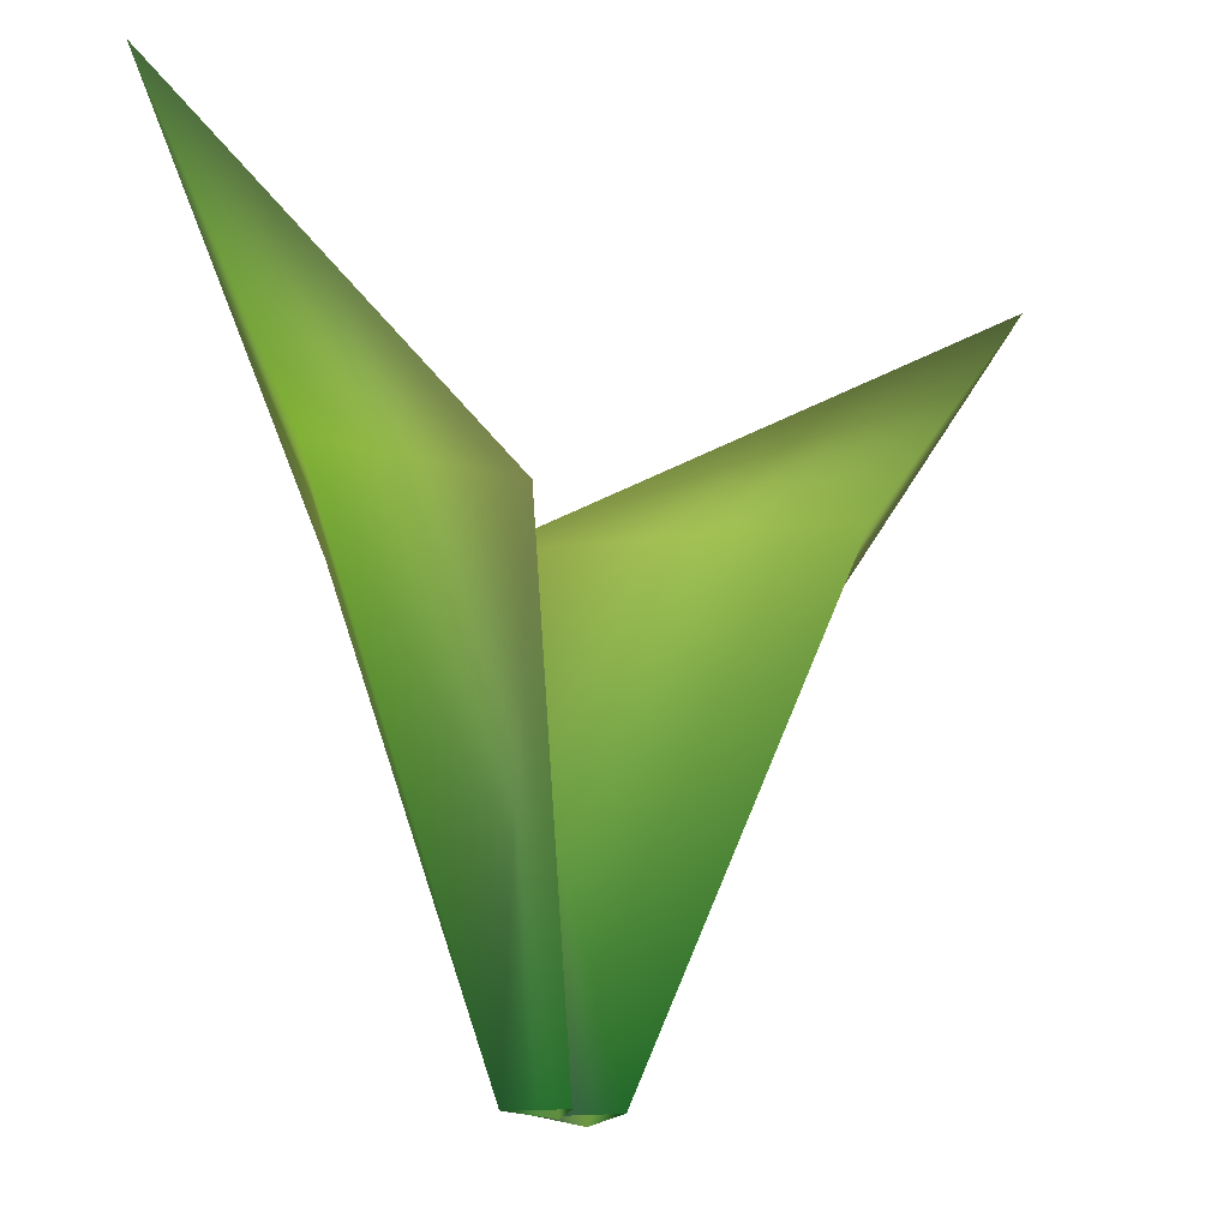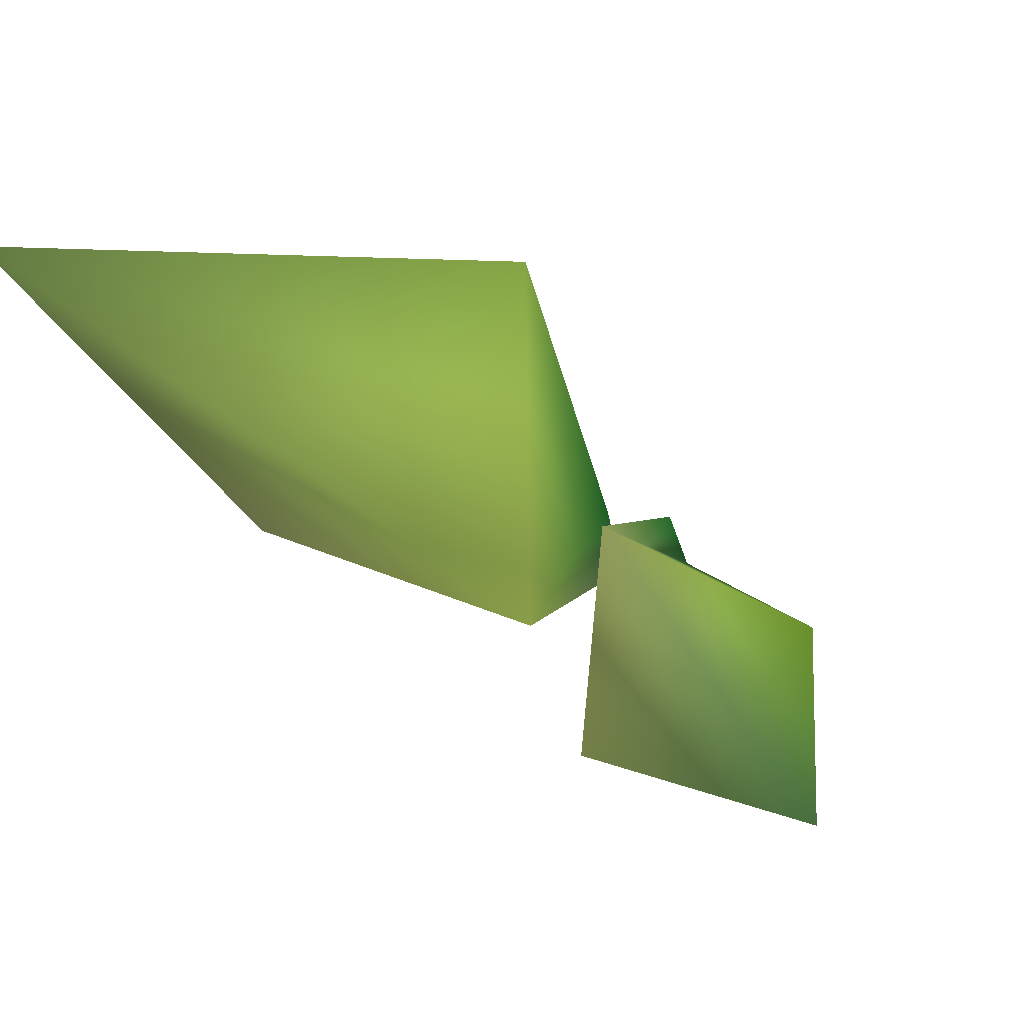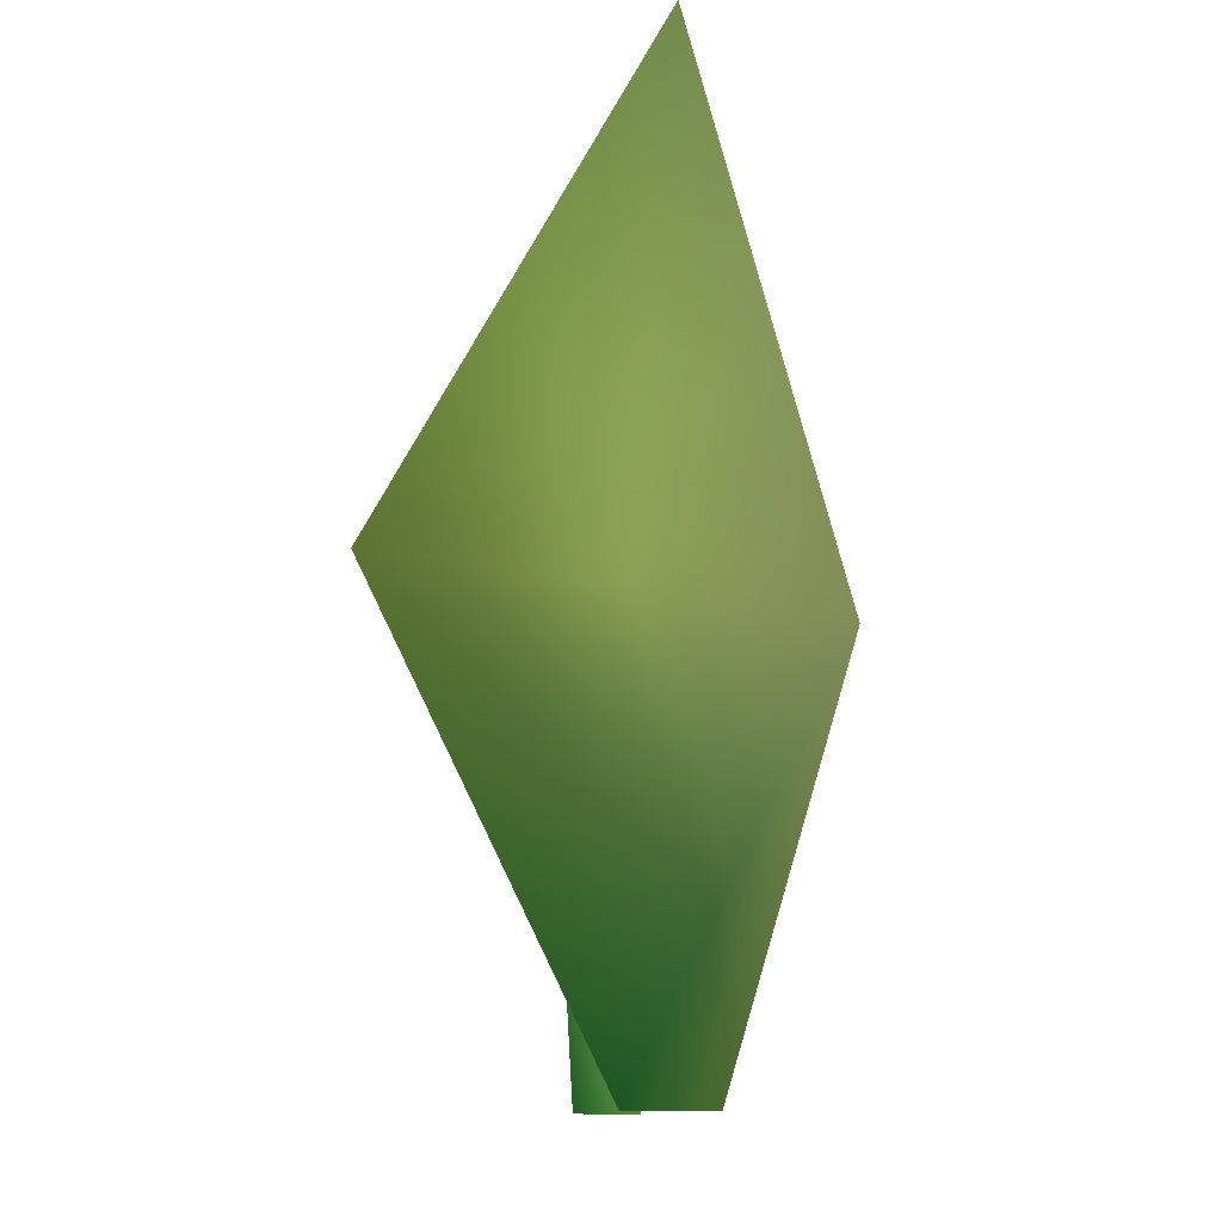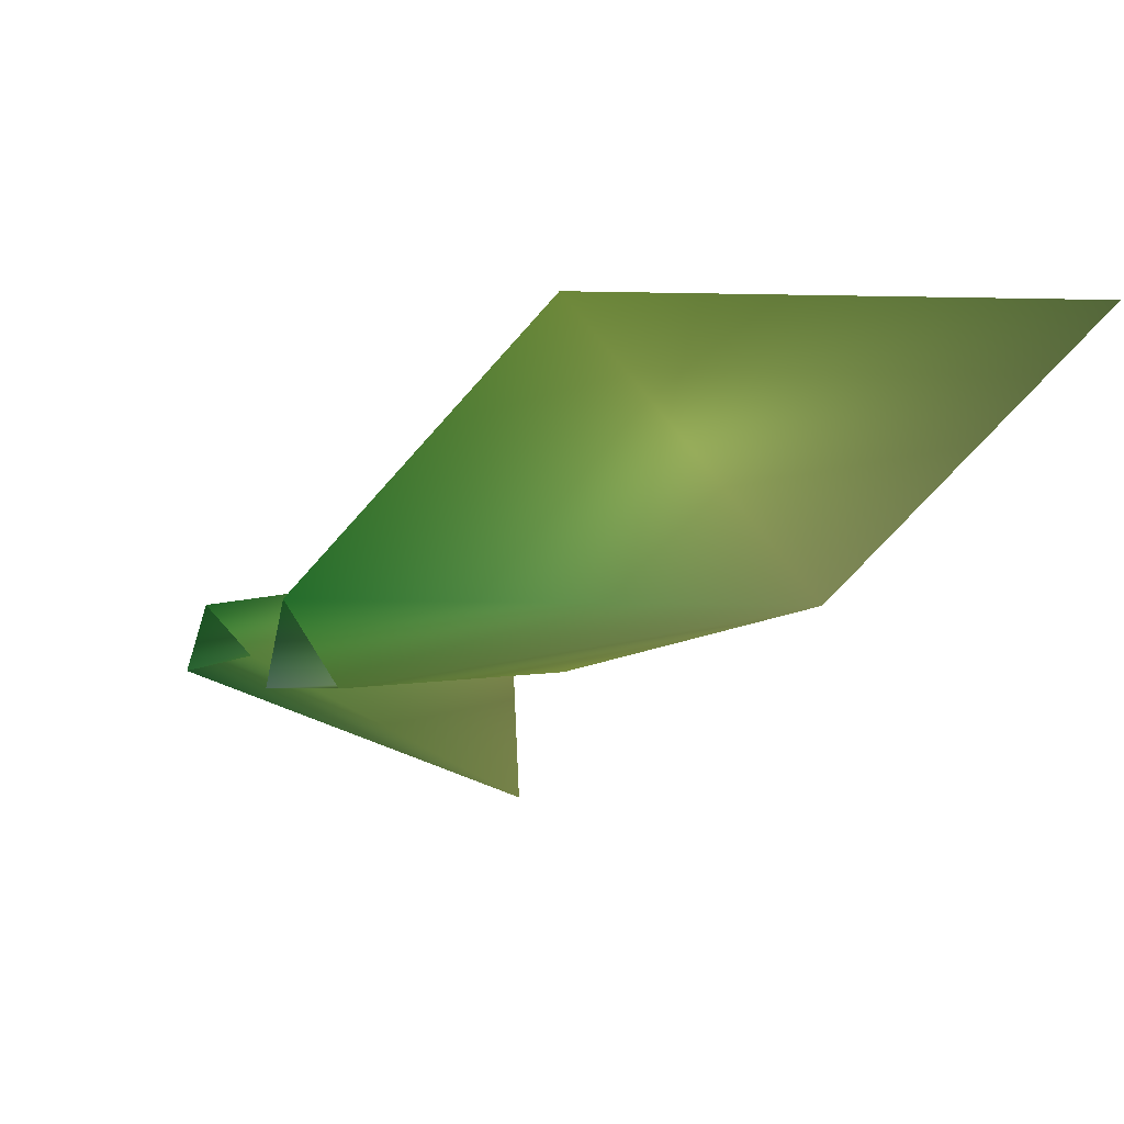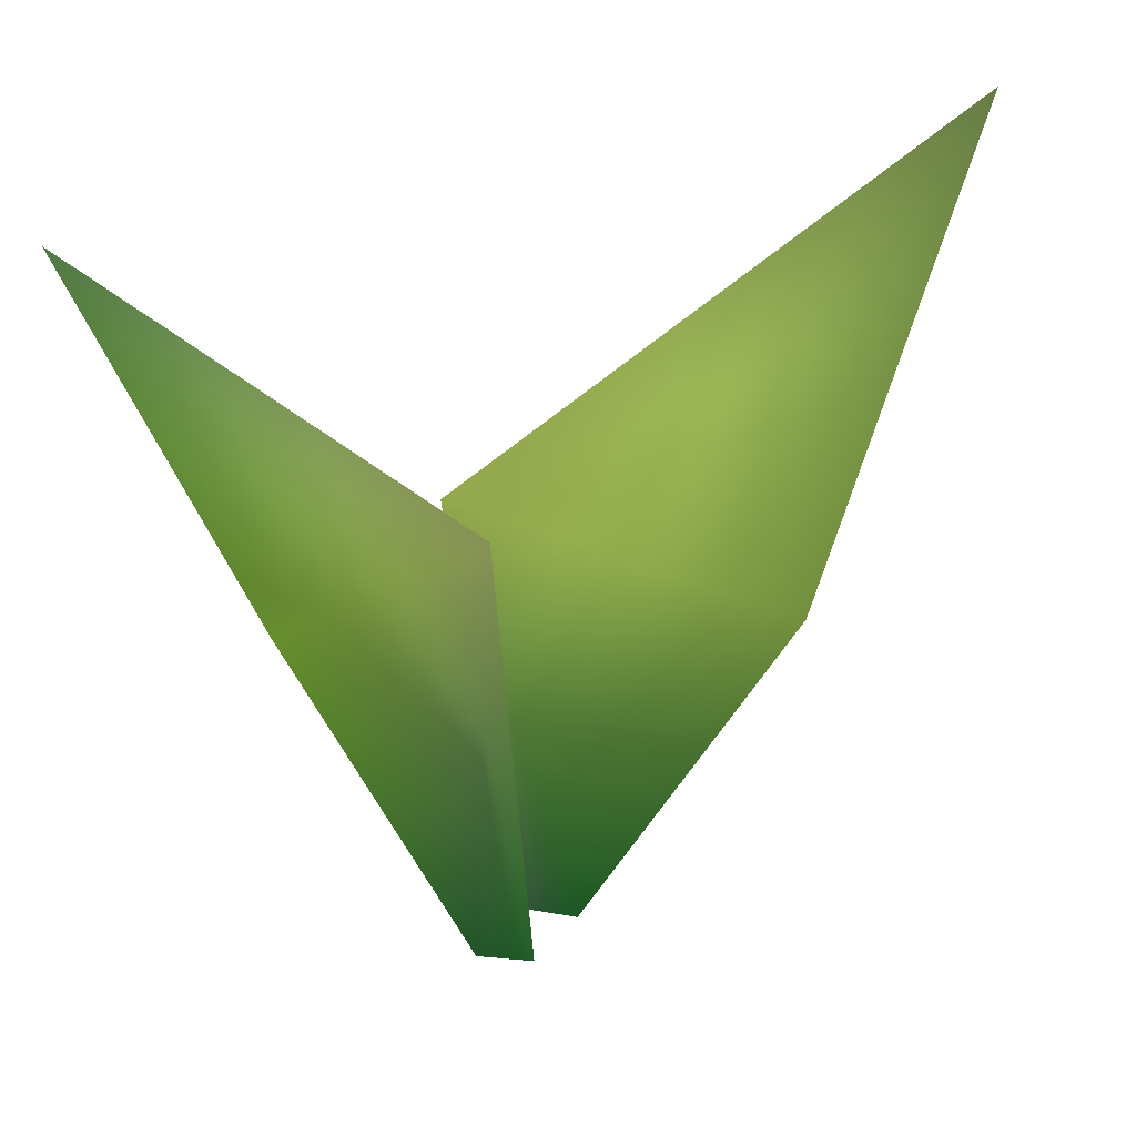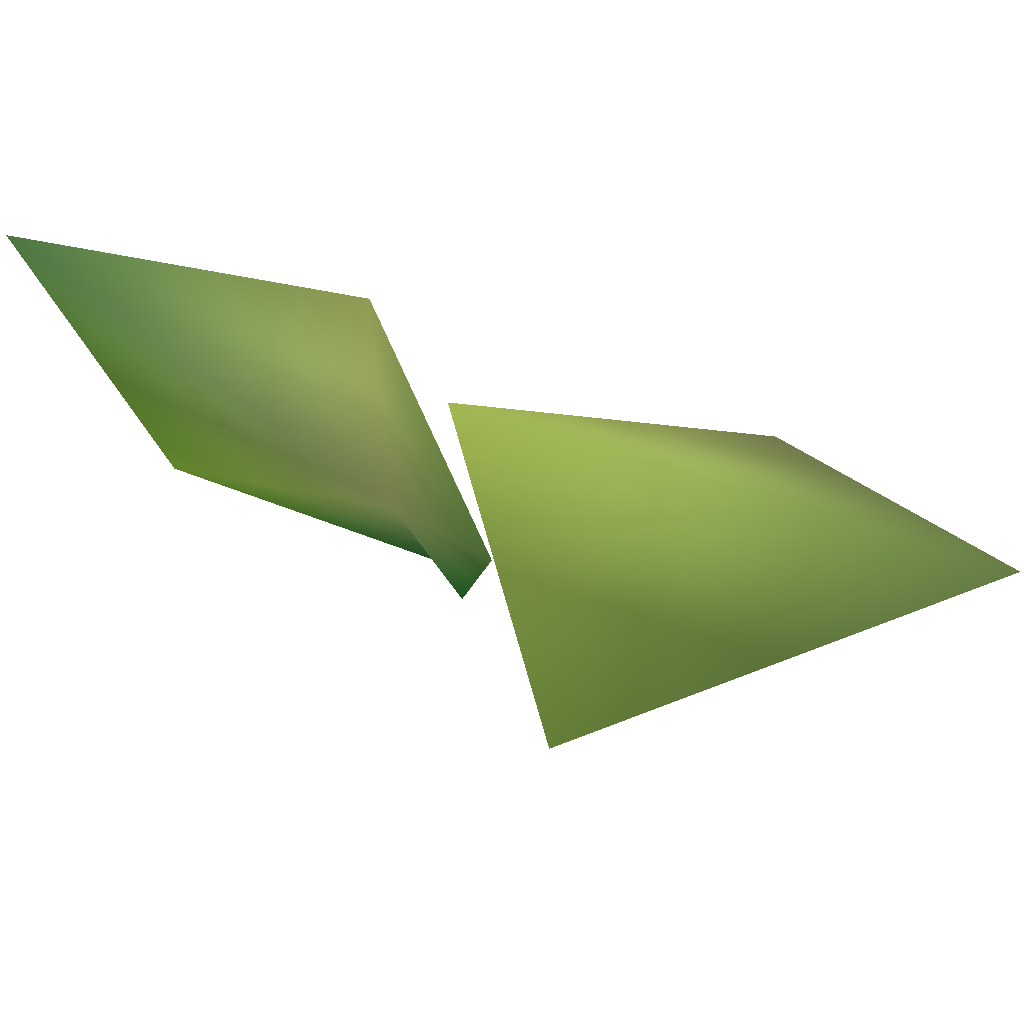
<metadata>
{"format":"obj","ext":"obj","renderer":"f3d","projection":"perspective","resolution":1024,"background":"white","views":[{"elev":-18.0,"azim":-61.7,"up":"+Y"},{"elev":0.0,"azim":-162.6,"up":"+Z"},{"elev":-7.7,"azim":52.0,"up":"+Y"},{"elev":5.1,"azim":33.2,"up":"+Z"},{"elev":31.7,"azim":-61.7,"up":"+Y"},{"elev":77.1,"azim":-14.1,"up":"+Y"}]}
</metadata>
<code>
o SM_Grass2
v 0.151 -0.002401 0.03845 0.0824 0.251 0.102
v 0.2535 -0.002401 -0.08721 0.2196 0.3098 0.1412
v 0.1165 -0.002401 -0.09695 0.1686 0.2314 0.1961
v 0.8505 1.505 0.4856 0.2353 0.2902 0.1647
v 0.05083 0.9066 -0.1773 0.3921 0.4471 0.2078
v 0.668 0.7163 -0.005131 0.3255 0.349 0.2235
v 0.07715 0.8526 0.4998 0.2941 0.3686 0.1608
v 0.09674 -0.01243 -0.0483 0.2078 0.3059 0.1451
v -0.02869 -0.01243 -0.08008 0.102 0.2471 0.1255
v 0.01046 -0.01243 0.02228 0.0863 0.251 0.102
v -0.6036 1.592 -0.4347 0.1725 0.2627 0.153
v -0.09842 0.9517 0.006613 0.3372 0.3647 0.2196
v -0.4765 0.9258 -0.1719 0.2941 0.4039 0.1255
v -0.0455 0.9056 -0.4136 0.3529 0.3843 0.2157
f 1 5 3
f 6 5 4
f 7 6 4
f 5 7 4
f 1 6 7
f 2 5 6
f 8 12 10
f 13 12 11
f 14 13 11
f 12 14 11
f 9 14 8
f 9 12 13
f 1 7 5
f 1 2 6
f 2 3 5
f 8 14 12
f 9 13 14
f 9 10 12

</code>
